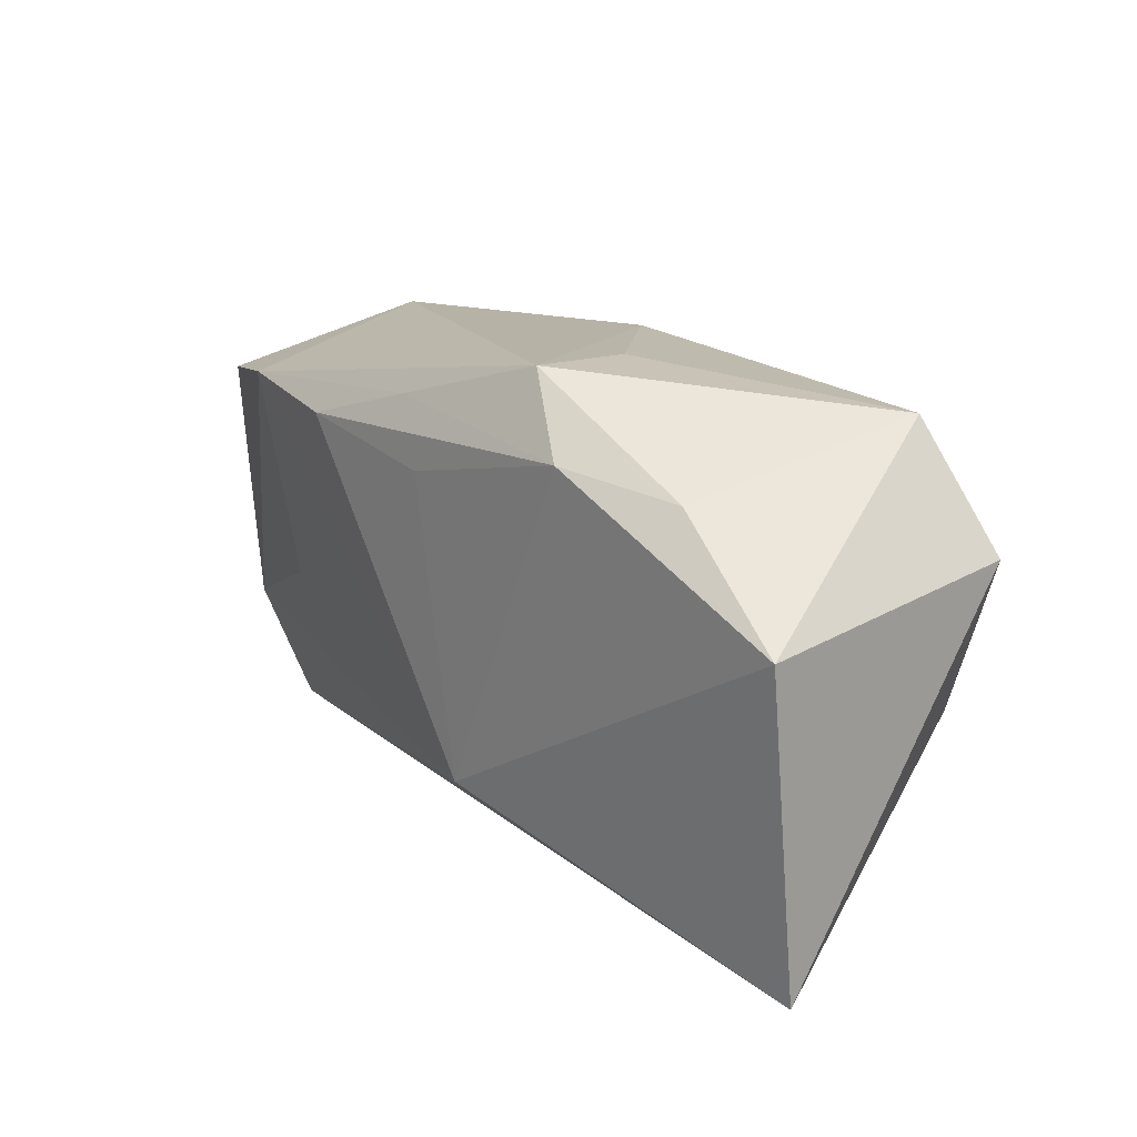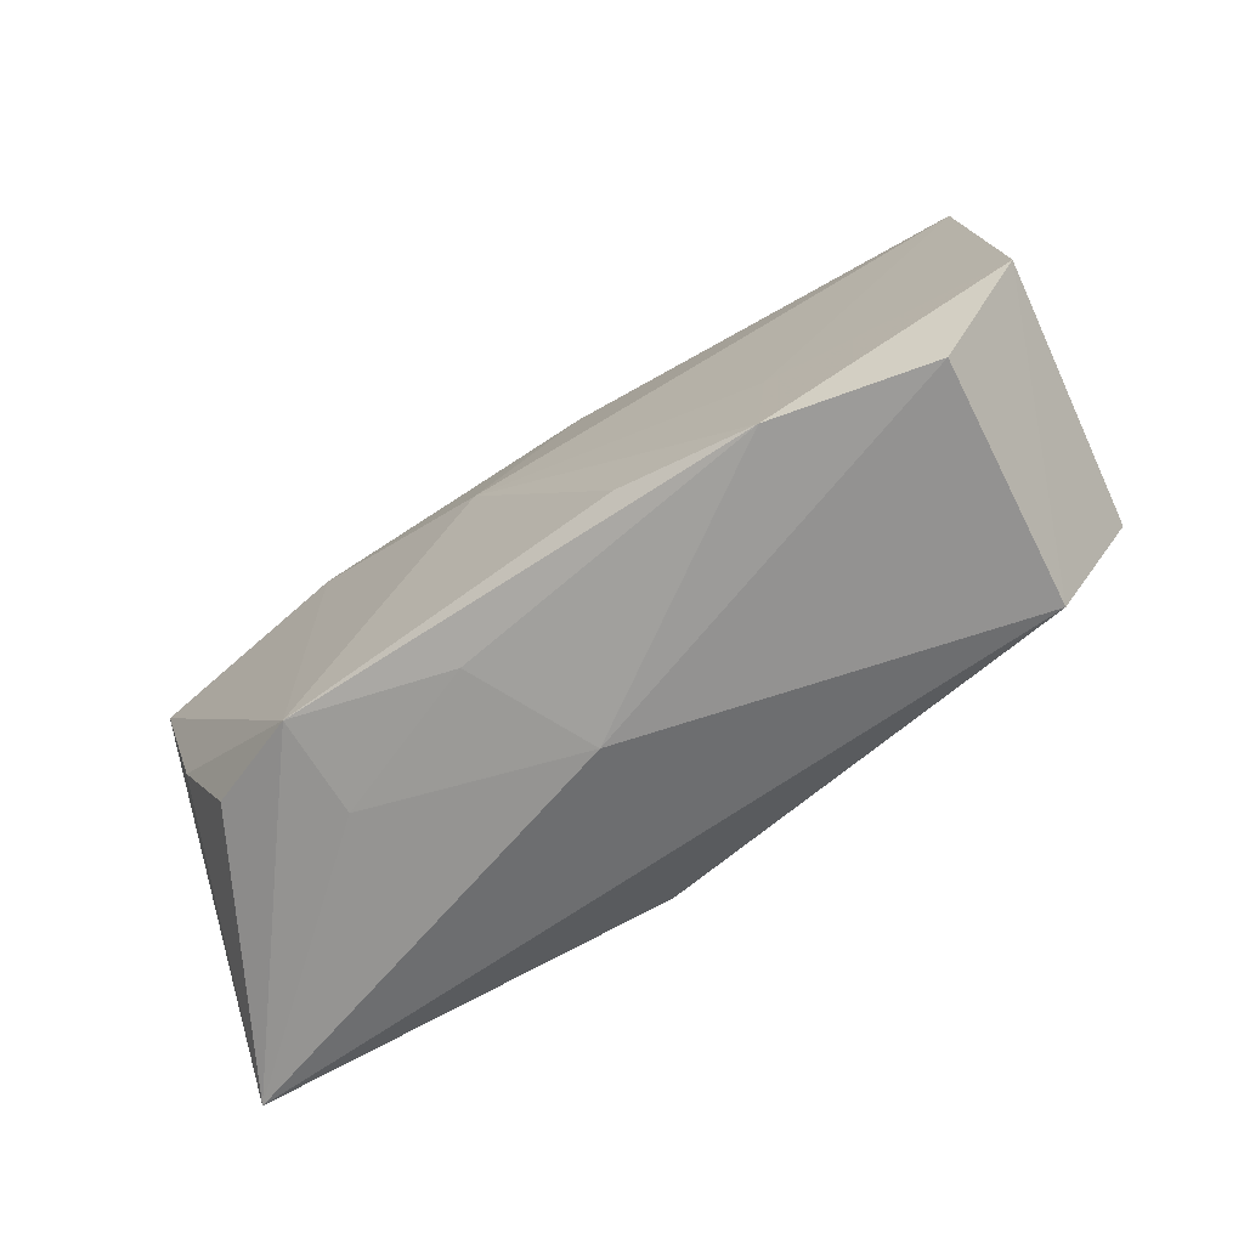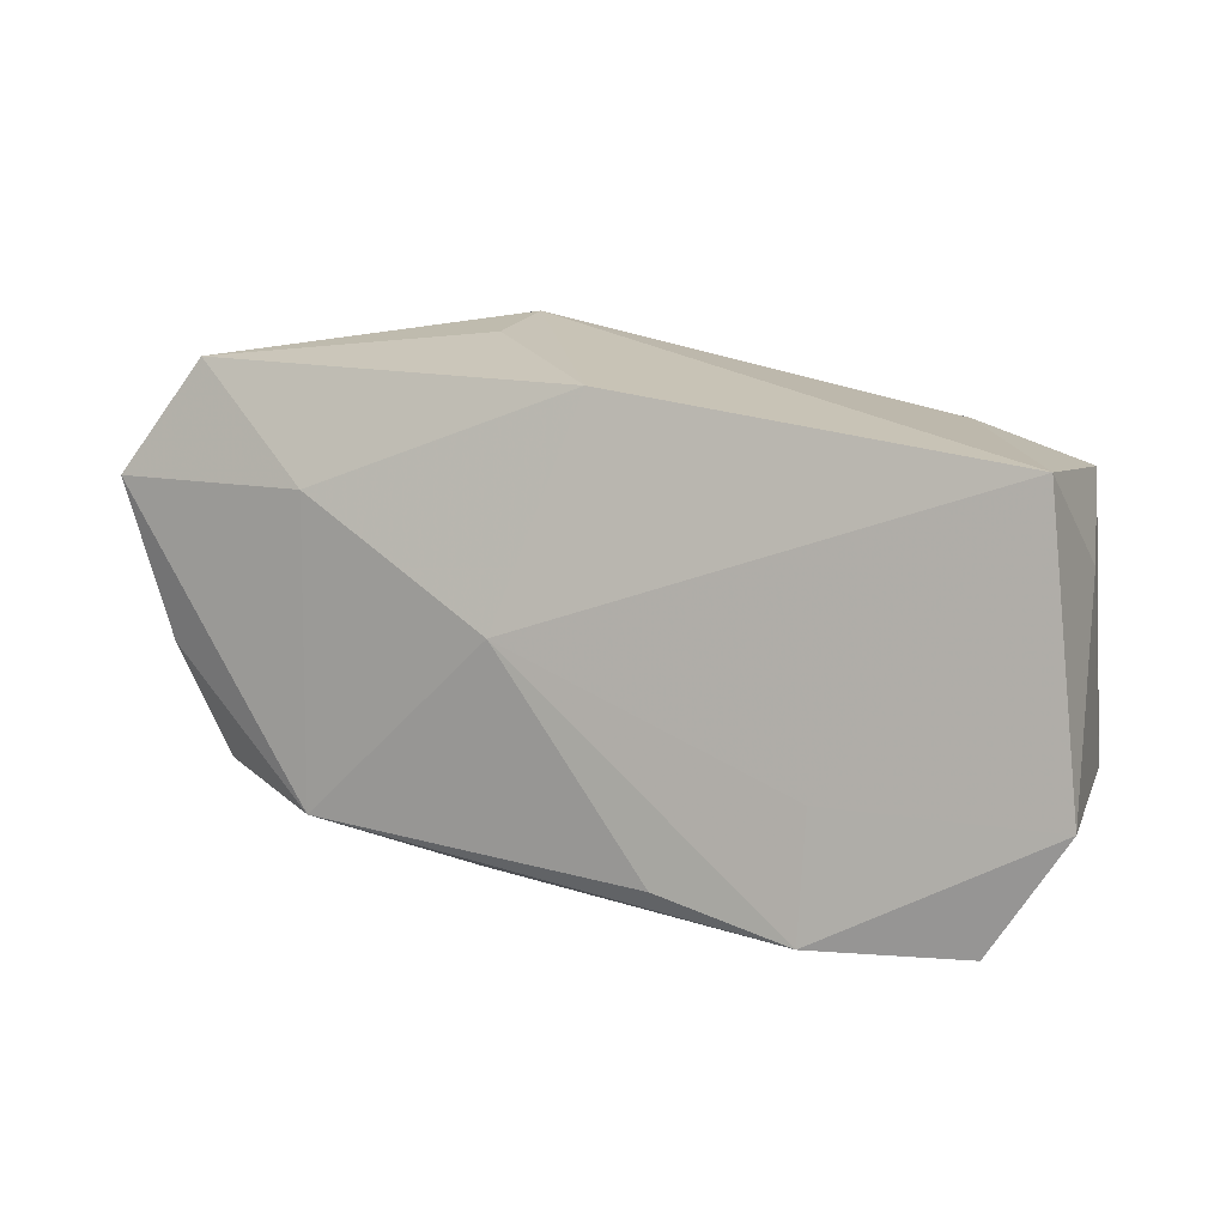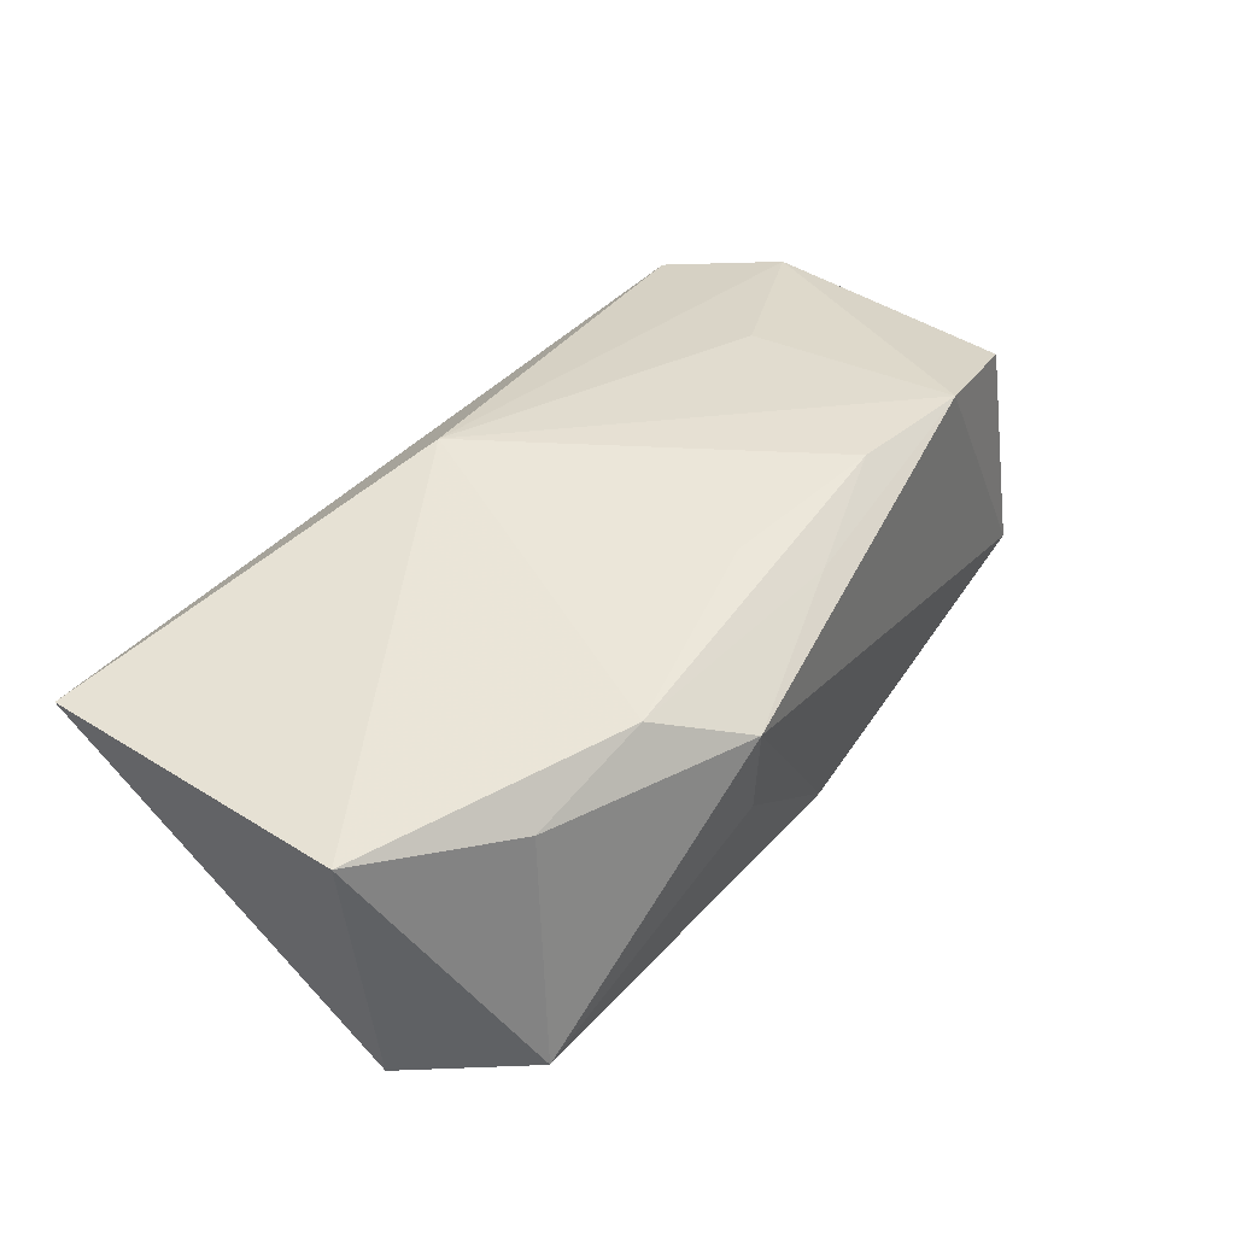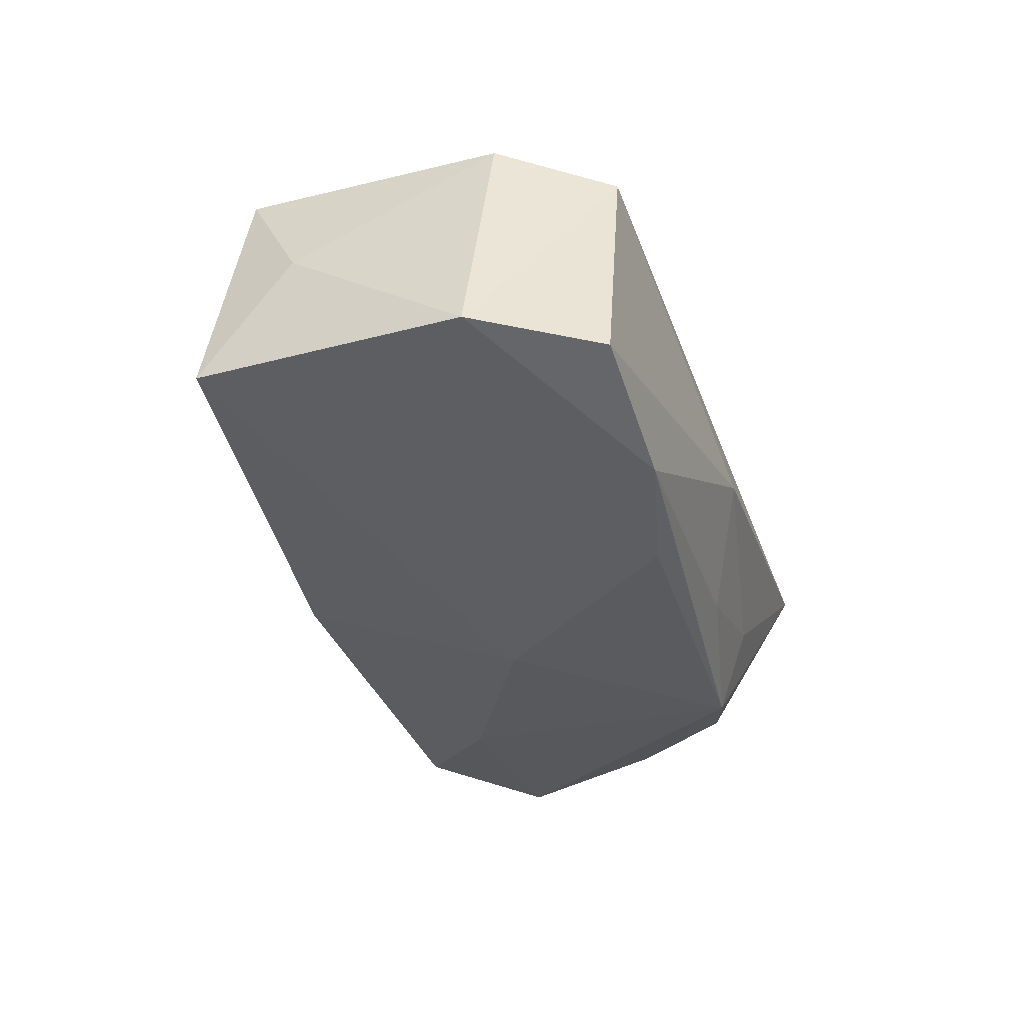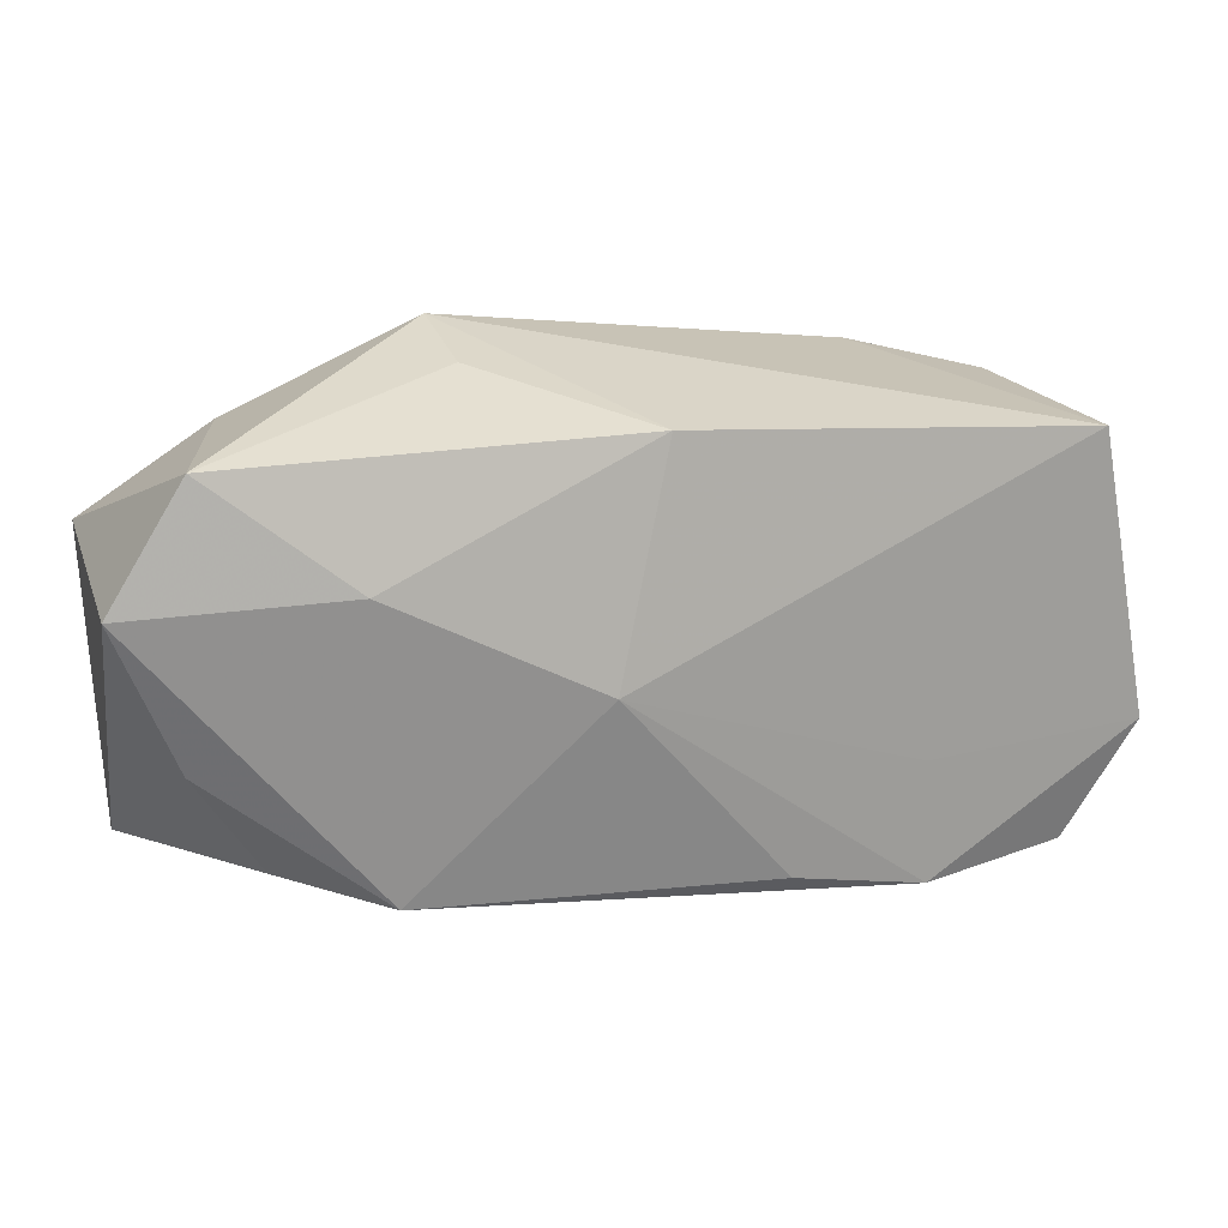
<metadata>
{"format":"obj","ext":"obj","renderer":"f3d","projection":"perspective","resolution":1024,"background":"white","views":[{"elev":19.1,"azim":50.7,"up":"+Y"},{"elev":-62.1,"azim":-148.2,"up":"+Y"},{"elev":14.3,"azim":-157.9,"up":"+Y"},{"elev":47.9,"azim":127.9,"up":"+Z"},{"elev":-39.1,"azim":-72.2,"up":"+Z"},{"elev":28.3,"azim":162.9,"up":"+Y"}]}
</metadata>
<code>
v -0.03922 0.007995 -0.001416
v 0.01757 0.0172 0.0155
v -0.01431 0.01466 0.01564
v -0.003563 0.0182 0.01406
v 0.003397 0.001792 -0.01579
v -0.02589 0.01573 0.0141
v -0.02202 -0.00809 -0.01594
v -0.03319 -0.01932 0.005348
v -0.0003627 -0.02158 -0.003146
v 0.03969 0.01044 -0.008968
v 0.03969 -0.01979 0.01134
v 0.03969 0.00792 0.01413
v 0.02956 -0.01247 -0.009759
v 0.03497 -0.003159 -0.009291
v 0.01048 0.02233 0.002639
v -0.03494 -0.01846 -0.015
v -0.03771 0.01663 -0.01108
v 0.02802 0.01593 0.01219
v 0.03261 0.02043 -0.007198
v -0.02419 -0.003169 0.0116
v -0.03694 0.0134 0.009603
v 0.005726 -0.01789 -0.01217
v 0.01097 0.02294 0.01186
v 0.02098 0.01123 -0.01232
v -0.04129 -0.00817 -0.01479
v 5.05e-05 0.01282 0.01576
v -0.002381 0.02052 -0.01037
v 0.01938 -0.01796 -0.006332
v 0.0203 -0.0149 -0.01408
v -0.01037 -0.01589 -0.01745
v 0.004797 -0.01269 0.01576
v -0.02191 -0.01864 -0.01757
v -0.03882 -0.009935 0.006799
f 8 11 31
f 23 17 6
f 6 17 21
f 25 8 33
f 33 6 21
f 33 8 31
f 16 8 25
f 25 32 16
f 11 8 9
f 8 16 9
f 9 16 32
f 1 17 25
f 21 17 1
f 25 33 1
f 1 33 21
f 7 32 25
f 25 17 7
f 5 32 7
f 7 17 5
f 3 6 31
f 23 19 15
f 24 19 10
f 10 19 12
f 11 10 12
f 31 11 12
f 12 2 31
f 31 6 20
f 20 33 31
f 6 33 20
f 30 32 5
f 14 10 11
f 32 30 29
f 29 30 5
f 10 14 29
f 5 24 29
f 29 24 10
f 23 6 4
f 6 3 4
f 4 2 23
f 4 3 2
f 31 2 26
f 26 3 31
f 2 3 26
f 19 24 27
f 27 15 19
f 5 17 27
f 27 24 5
f 27 17 23
f 23 15 27
f 23 2 18
f 2 12 18
f 18 19 23
f 18 12 19
f 22 9 32
f 32 29 22
f 13 14 11
f 11 29 13
f 13 29 14
f 28 29 11
f 28 22 29
f 11 9 28
f 9 22 28

</code>
